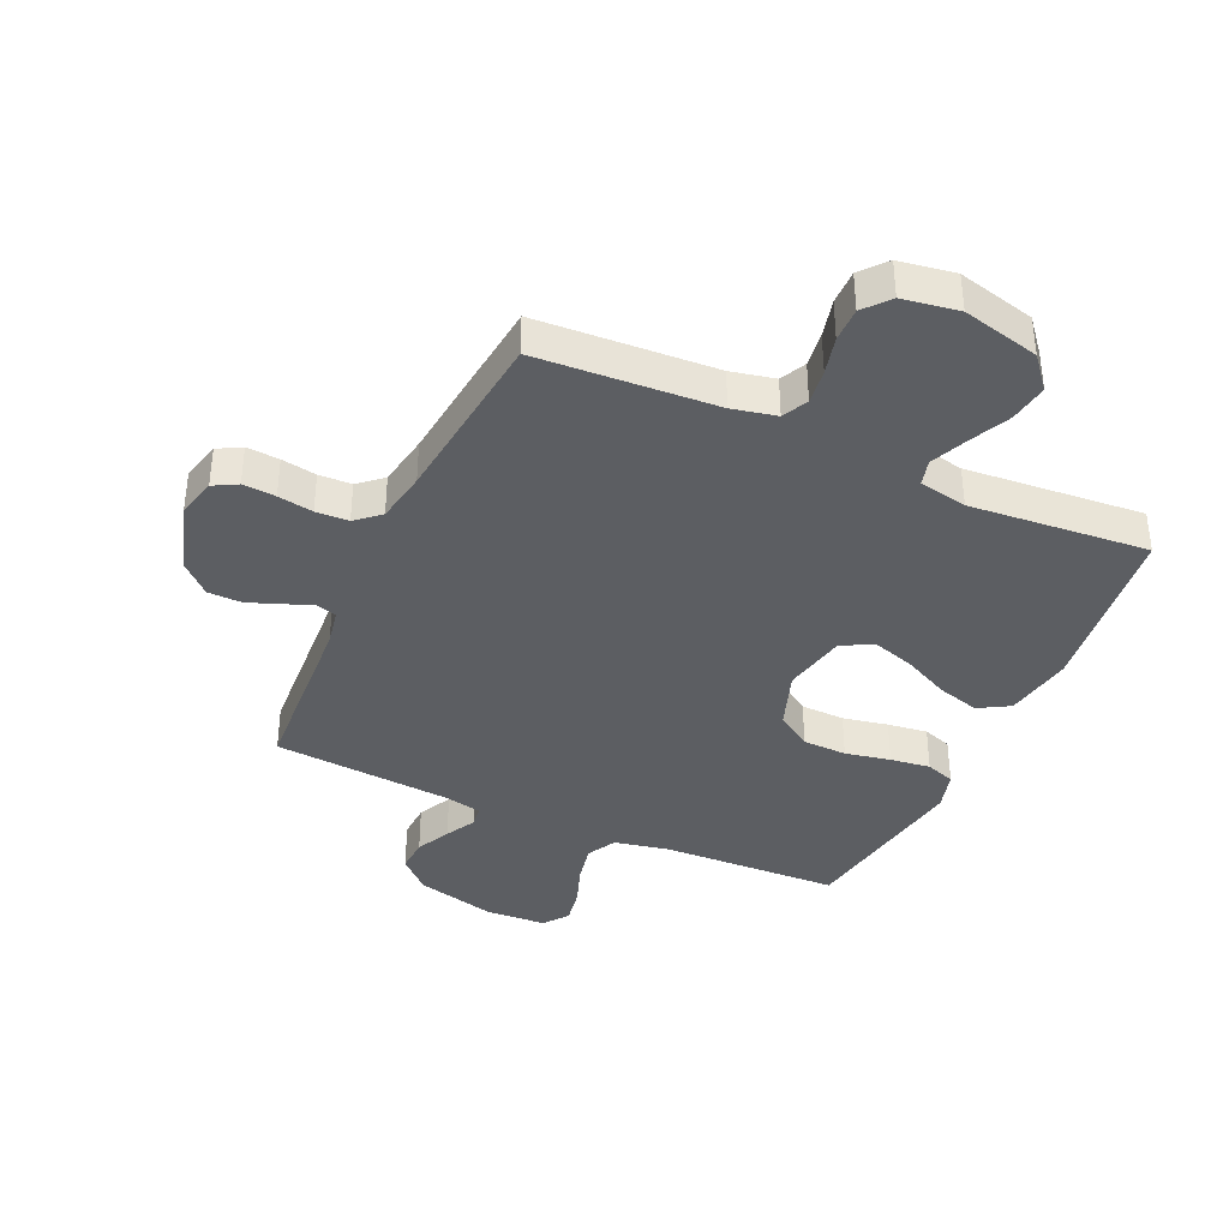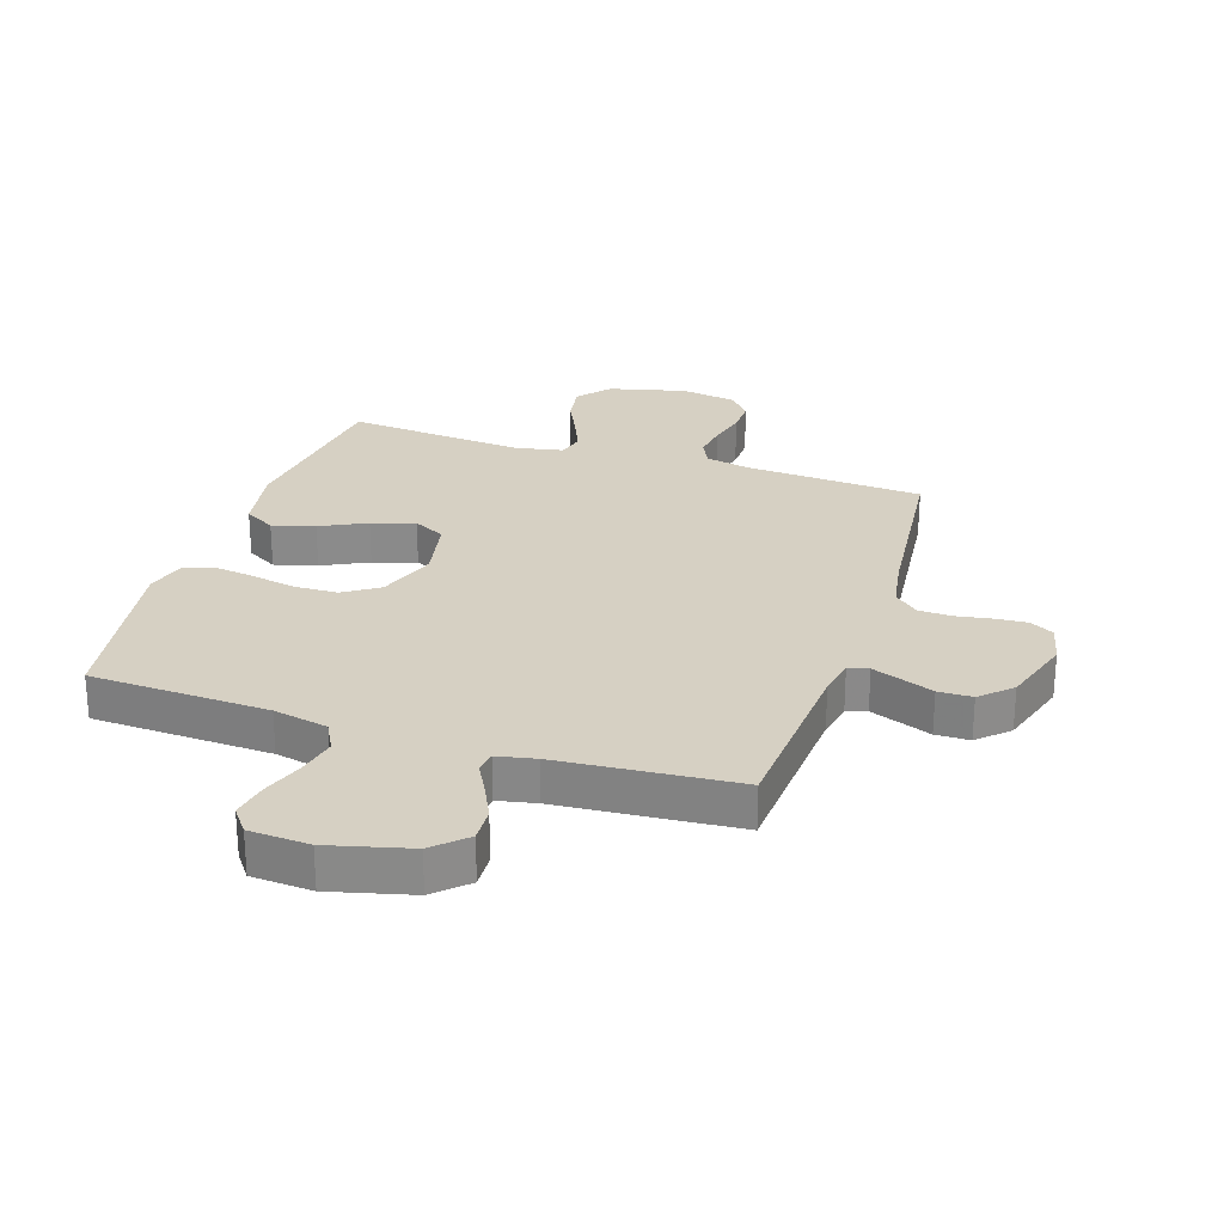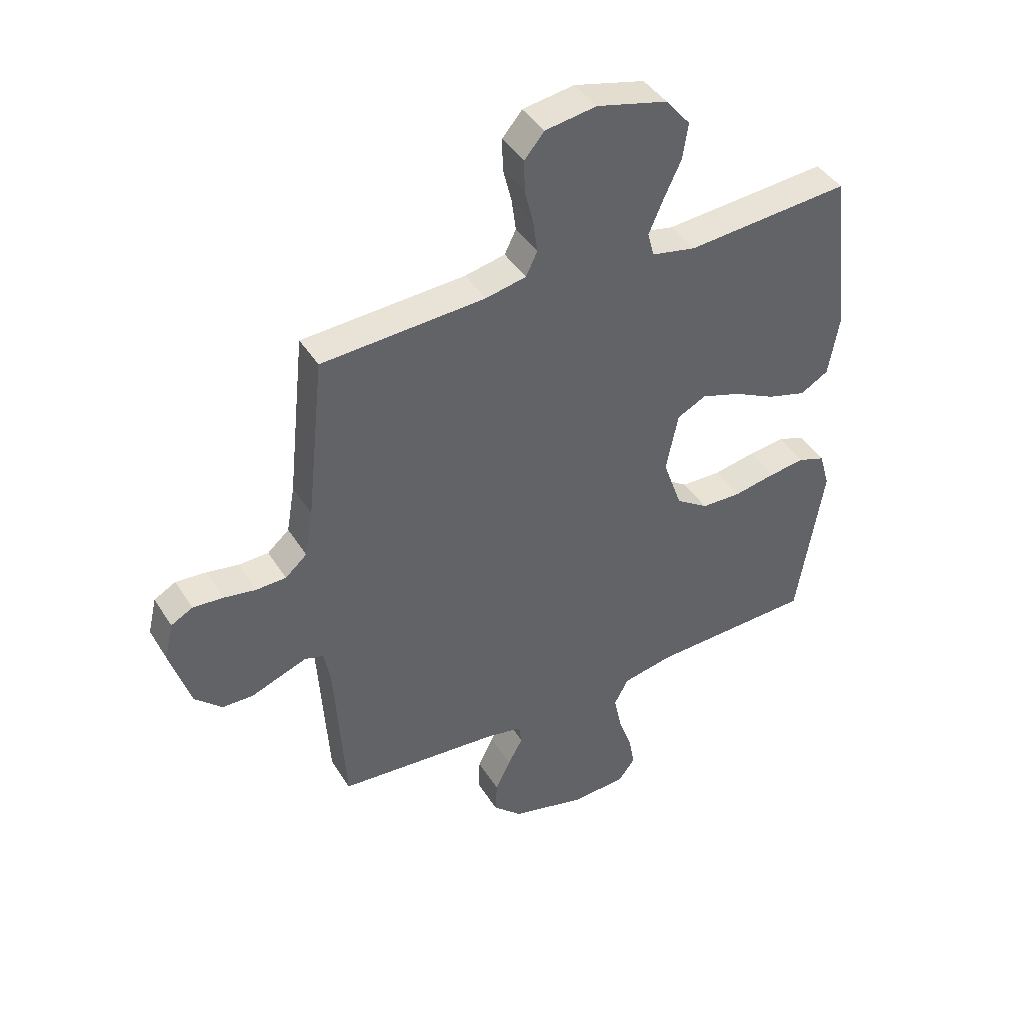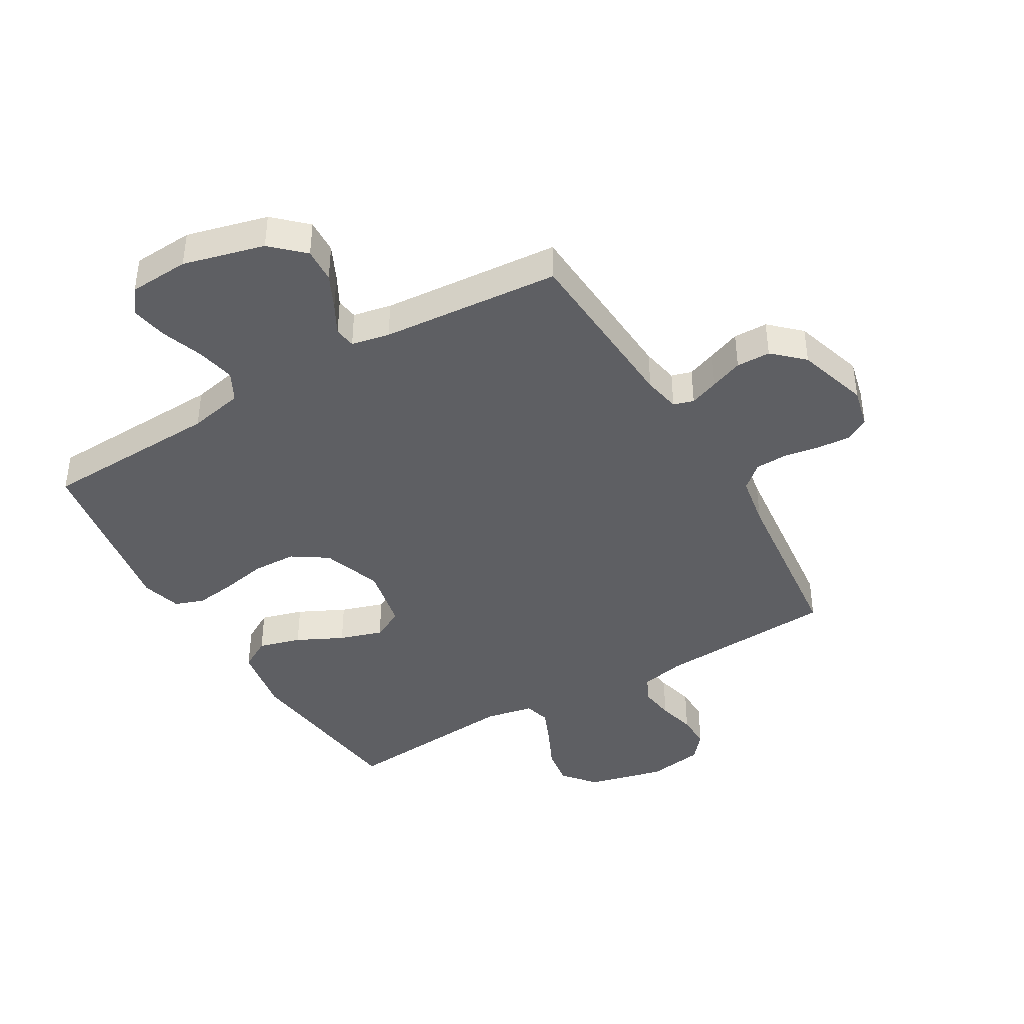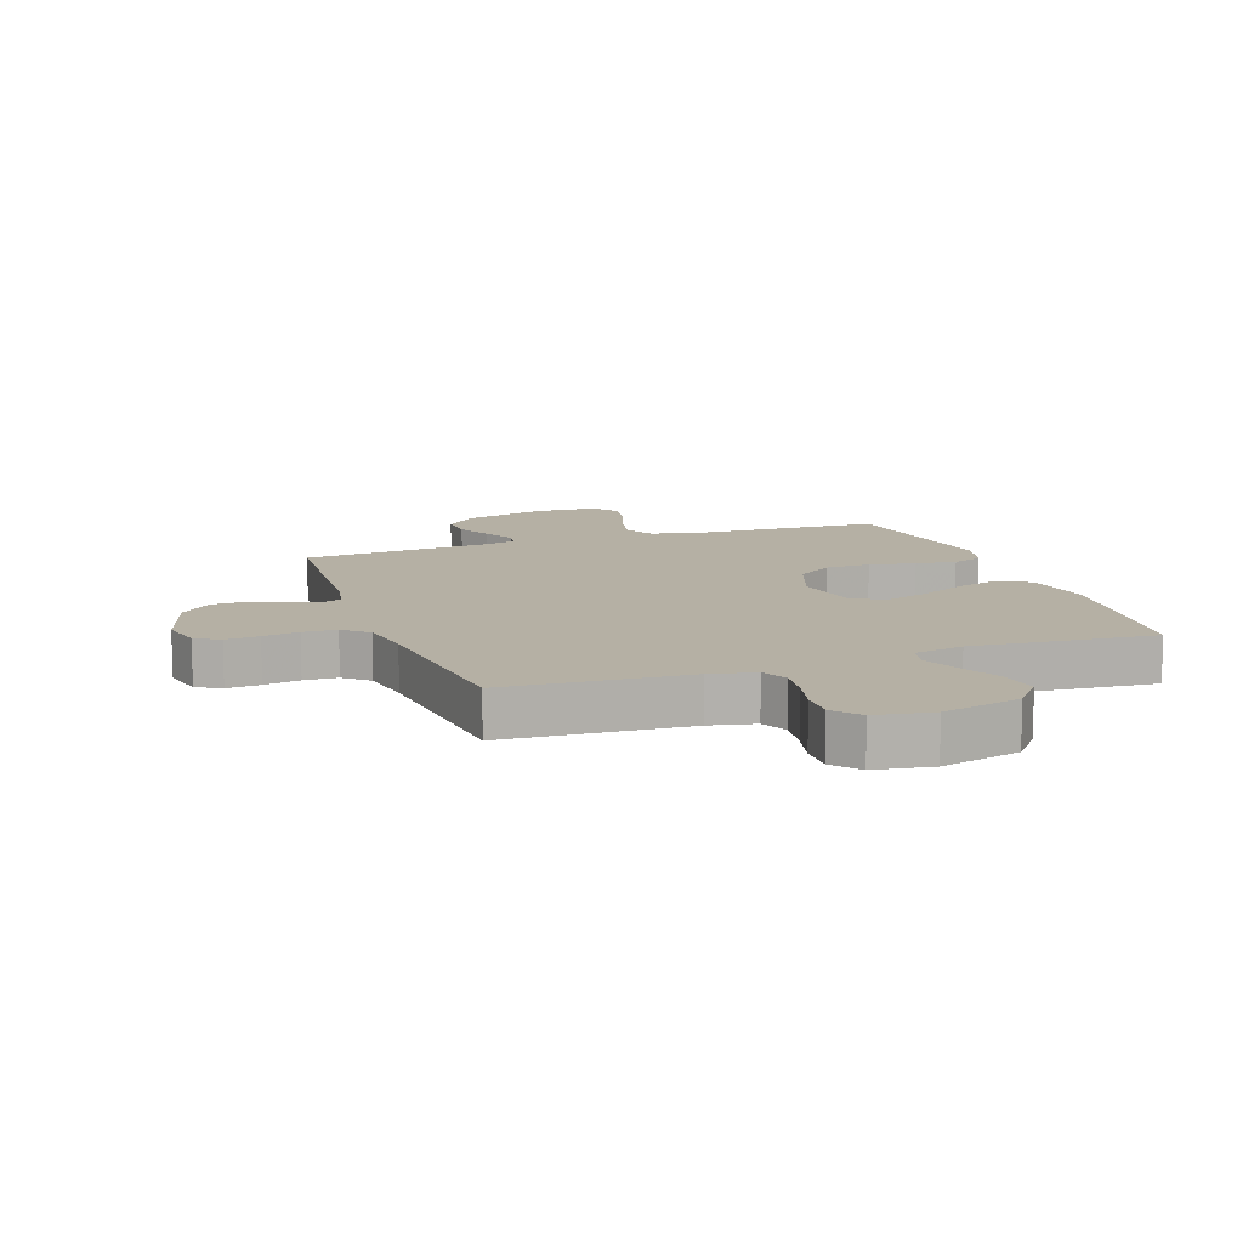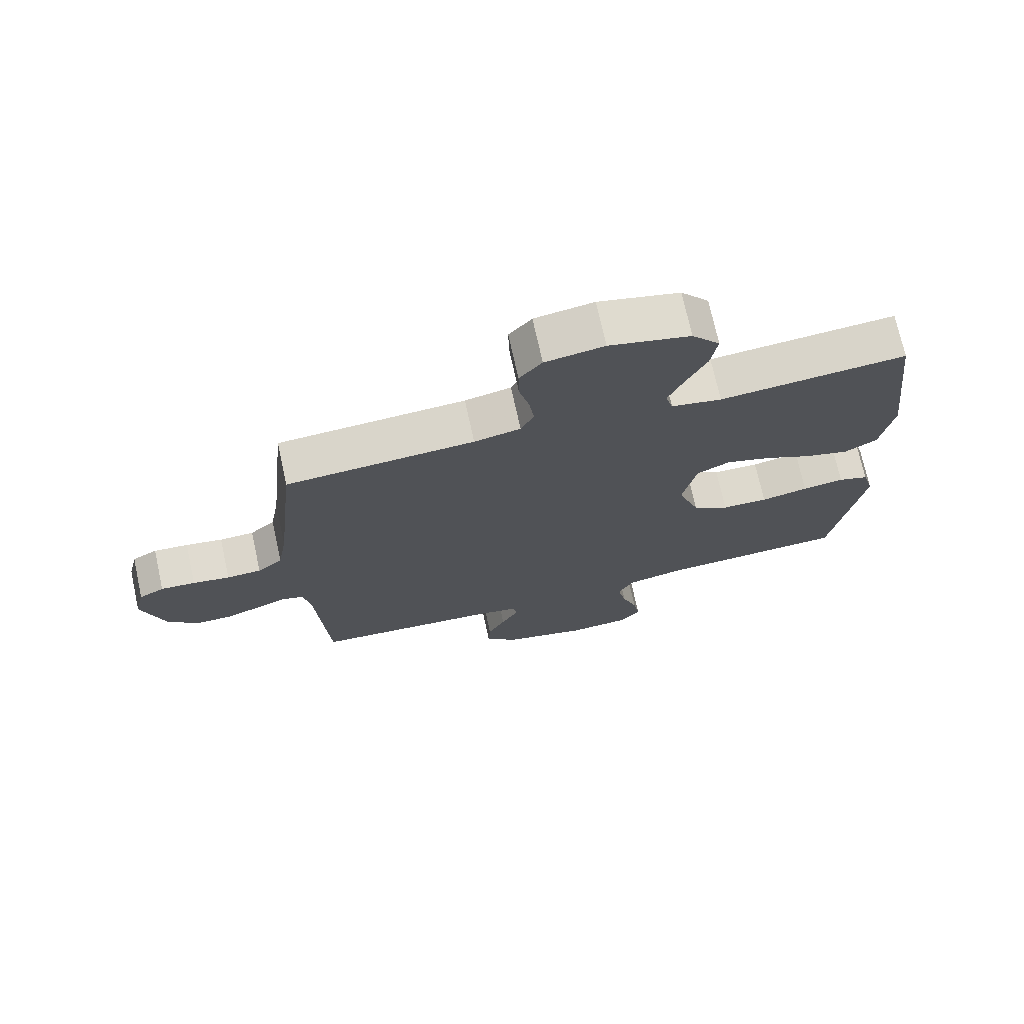
<metadata>
{"format":"obj","ext":"obj","renderer":"f3d","projection":"perspective","resolution":1024,"background":"white","views":[{"elev":-38.0,"azim":-24.5,"up":"+Y"},{"elev":26.5,"azim":-161.8,"up":"+Y"},{"elev":42.2,"azim":-29.5,"up":"+Z"},{"elev":-41.5,"azim":-149.6,"up":"+Y"},{"elev":11.6,"azim":-19.4,"up":"+Y"},{"elev":72.6,"azim":-12.4,"up":"+Z"}]}
</metadata>
<code>
v -0.5 0.07 0.5
v -0.2 0.07 0.518
v -0.126 0.07 0.534
v -0.105 0.07 0.577
v -0.113 0.07 0.636
v -0.129 0.07 0.7
v -0.13 0.07 0.758
v -0.094 0.07 0.801
v 0 0.07 0.816
v 0.13 0.07 0.784
v 0.175 0.07 0.73
v 0.165 0.07 0.664
v 0.133 0.07 0.596
v 0.107 0.07 0.535
v 0.119 0.07 0.491
v 0.2 0.07 0.475
v 0.5 0.07 0.5
v 0.536 0.07 0.2
v 0.516 0.07 0.084
v 0.464 0.07 0.054
v 0.393 0.07 0.074
v 0.316 0.07 0.112
v 0.244 0.07 0.135
v 0.191 0.07 0.108
v 0.169 0.07 0
v 0.204 0.07 -0.099
v 0.263 0.07 -0.138
v 0.337 0.07 -0.14
v 0.413 0.07 -0.125
v 0.48 0.07 -0.116
v 0.529 0.07 -0.133
v 0.548 0.07 -0.2
v 0.5 0.07 -0.5
v 0.2 0.07 -0.512
v 0.108 0.07 -0.531
v 0.082 0.07 -0.58
v 0.096 0.07 -0.646
v 0.121 0.07 -0.716
v 0.132 0.07 -0.777
v 0.101 0.07 -0.818
v 0 0.07 -0.824
v -0.136 0.07 -0.789
v -0.189 0.07 -0.739
v -0.186 0.07 -0.681
v -0.158 0.07 -0.623
v -0.131 0.07 -0.573
v -0.136 0.07 -0.537
v -0.2 0.07 -0.524
v -0.5 0.07 -0.5
v -0.519 0.07 -0.2
v -0.531 0.07 -0.138
v -0.565 0.07 -0.128
v -0.613 0.07 -0.146
v -0.668 0.07 -0.167
v -0.725 0.07 -0.166
v -0.775 0.07 -0.119
v -0.812 0.07 0
v -0.796 0.07 0.068
v -0.756 0.07 0.09
v -0.701 0.07 0.086
v -0.642 0.07 0.076
v -0.587 0.07 0.078
v -0.547 0.07 0.113
v -0.532 0.07 0.2
v -0.5 0 0.5
v -0.2 0 0.518
v -0.126 0 0.534
v -0.105 0 0.577
v -0.113 0 0.636
v -0.129 0 0.7
v -0.13 0 0.758
v -0.094 0 0.801
v 0 0 0.816
v 0.13 0 0.784
v 0.175 0 0.73
v 0.165 0 0.664
v 0.133 0 0.596
v 0.107 0 0.535
v 0.119 0 0.491
v 0.2 0 0.475
v 0.5 0 0.5
v 0.536 0 0.2
v 0.516 0 0.084
v 0.464 0 0.054
v 0.393 0 0.074
v 0.316 0 0.112
v 0.244 0 0.135
v 0.191 0 0.108
v 0.169 0 0
v 0.204 0 -0.099
v 0.263 0 -0.138
v 0.337 0 -0.14
v 0.413 0 -0.125
v 0.48 0 -0.116
v 0.529 0 -0.133
v 0.548 0 -0.2
v 0.5 0 -0.5
v 0.2 0 -0.512
v 0.108 0 -0.531
v 0.082 0 -0.58
v 0.096 0 -0.646
v 0.121 0 -0.716
v 0.132 0 -0.777
v 0.101 0 -0.818
v 0 0 -0.824
v -0.136 0 -0.789
v -0.189 0 -0.739
v -0.186 0 -0.681
v -0.158 0 -0.623
v -0.131 0 -0.573
v -0.136 0 -0.537
v -0.2 0 -0.524
v -0.5 0 -0.5
v -0.519 0 -0.2
v -0.531 0 -0.138
v -0.565 0 -0.128
v -0.613 0 -0.146
v -0.668 0 -0.167
v -0.725 0 -0.166
v -0.775 0 -0.119
v -0.812 0 0
v -0.796 0 0.068
v -0.756 0 0.09
v -0.701 0 0.086
v -0.642 0 0.076
v -0.587 0 0.078
v -0.547 0 0.113
v -0.532 0 0.2
f 58 59 60 61
f 58 61 62
f 57 58 62
f 56 57 62
f 53 54 55 56
f 52 53 56 62
f 51 52 62 63
f 48 49 50
f 47 48 50 51
f 43 44 45 46
f 41 42 43 46
f 41 46 47
f 40 41 47
f 37 38 39 40
f 36 37 40 47
f 35 36 47 51
f 31 32 33 34
f 28 29 30 31
f 28 31 34 35
f 19 20 21 22
f 19 22 23
f 16 17 18 19
f 15 16 19 23
f 10 11 12 13
f 10 13 14
f 9 10 14
f 8 9 14 15
f 5 6 7 8
f 4 5 8 15
f 64 1 2
f 64 2 3
f 63 64 3
f 51 63 3
f 27 28 35 51
f 26 27 51
f 25 26 51 3
f 24 25 3 4
f 4 15 23 24
f 125 124 123 122
f 126 125 122
f 126 122 121
f 126 121 120
f 120 119 118 117
f 126 120 117 116
f 127 126 116 115
f 114 113 112
f 115 114 112 111
f 110 109 108 107
f 110 107 106 105
f 111 110 105
f 111 105 104
f 104 103 102 101
f 111 104 101 100
f 115 111 100 99
f 98 97 96 95
f 95 94 93 92
f 99 98 95 92
f 86 85 84 83
f 87 86 83
f 83 82 81 80
f 87 83 80 79
f 77 76 75 74
f 78 77 74
f 78 74 73
f 79 78 73 72
f 72 71 70 69
f 79 72 69 68
f 66 65 128
f 67 66 128
f 67 128 127
f 67 127 115
f 115 99 92 91
f 115 91 90
f 67 115 90 89
f 68 67 89 88
f 88 87 79 68
f 1 65 66 2
f 2 66 67 3
f 3 67 68 4
f 4 68 69 5
f 5 69 70 6
f 6 70 71 7
f 7 71 72 8
f 8 72 73 9
f 9 73 74 10
f 10 74 75 11
f 11 75 76 12
f 12 76 77 13
f 13 77 78 14
f 14 78 79 15
f 15 79 80 16
f 16 80 81 17
f 17 81 82 18
f 18 82 83 19
f 19 83 84 20
f 20 84 85 21
f 21 85 86 22
f 22 86 87 23
f 23 87 88 24
f 24 88 89 25
f 25 89 90 26
f 26 90 91 27
f 27 91 92 28
f 28 92 93 29
f 29 93 94 30
f 30 94 95 31
f 31 95 96 32
f 32 96 97 33
f 33 97 98 34
f 34 98 99 35
f 35 99 100 36
f 36 100 101 37
f 37 101 102 38
f 38 102 103 39
f 39 103 104 40
f 40 104 105 41
f 41 105 106 42
f 42 106 107 43
f 43 107 108 44
f 44 108 109 45
f 45 109 110 46
f 46 110 111 47
f 47 111 112 48
f 48 112 113 49
f 49 113 114 50
f 50 114 115 51
f 51 115 116 52
f 52 116 117 53
f 53 117 118 54
f 54 118 119 55
f 55 119 120 56
f 56 120 121 57
f 57 121 122 58
f 58 122 123 59
f 59 123 124 60
f 60 124 125 61
f 61 125 126 62
f 62 126 127 63
f 63 127 128 64
f 64 128 65 1

</code>
